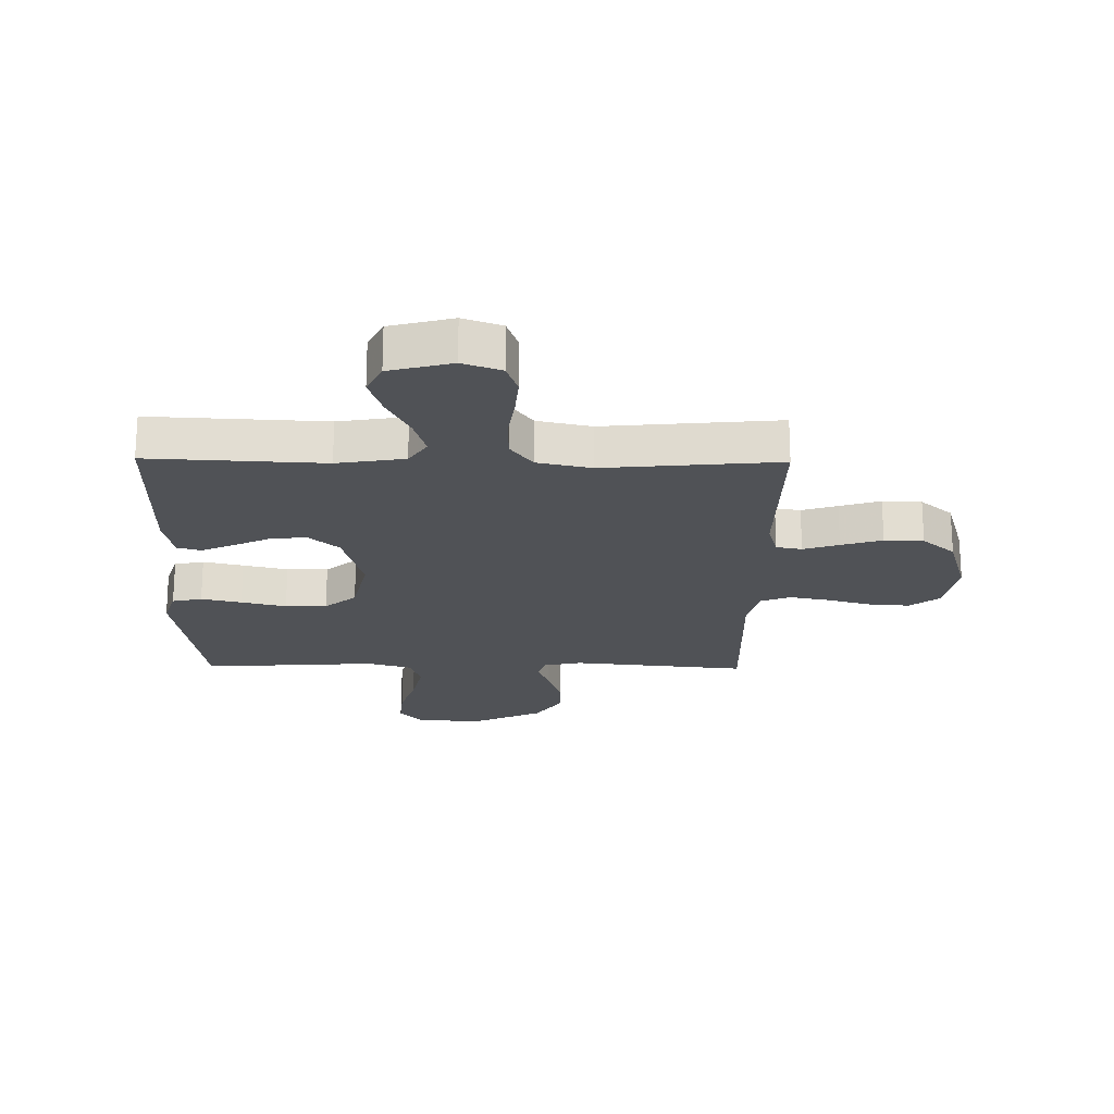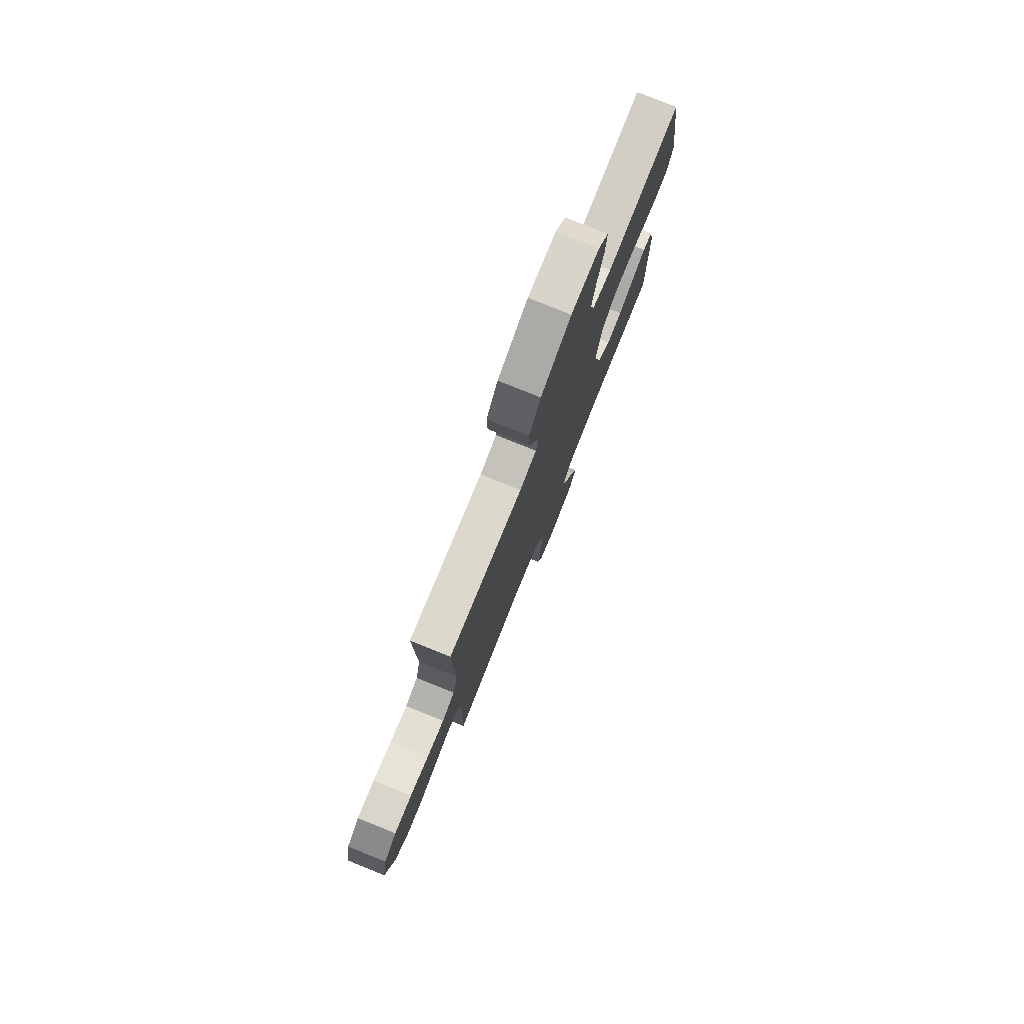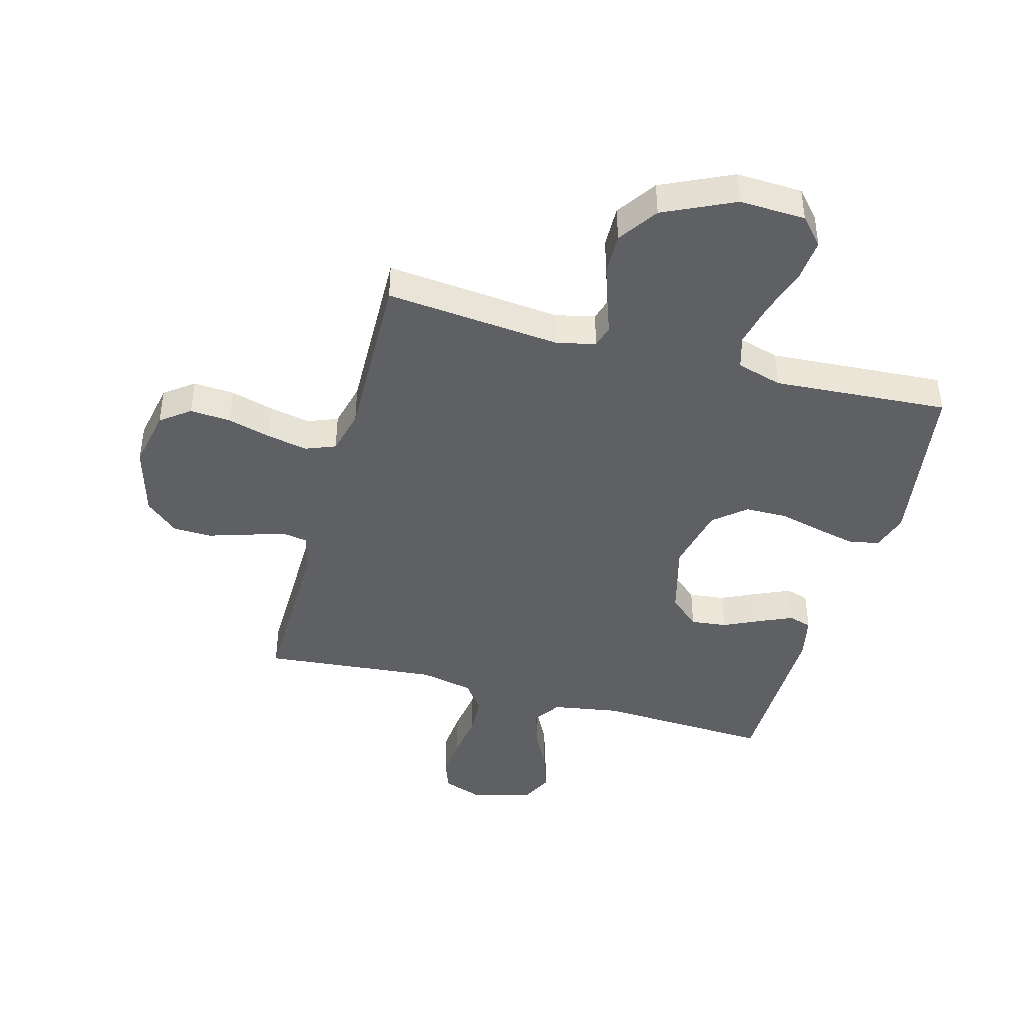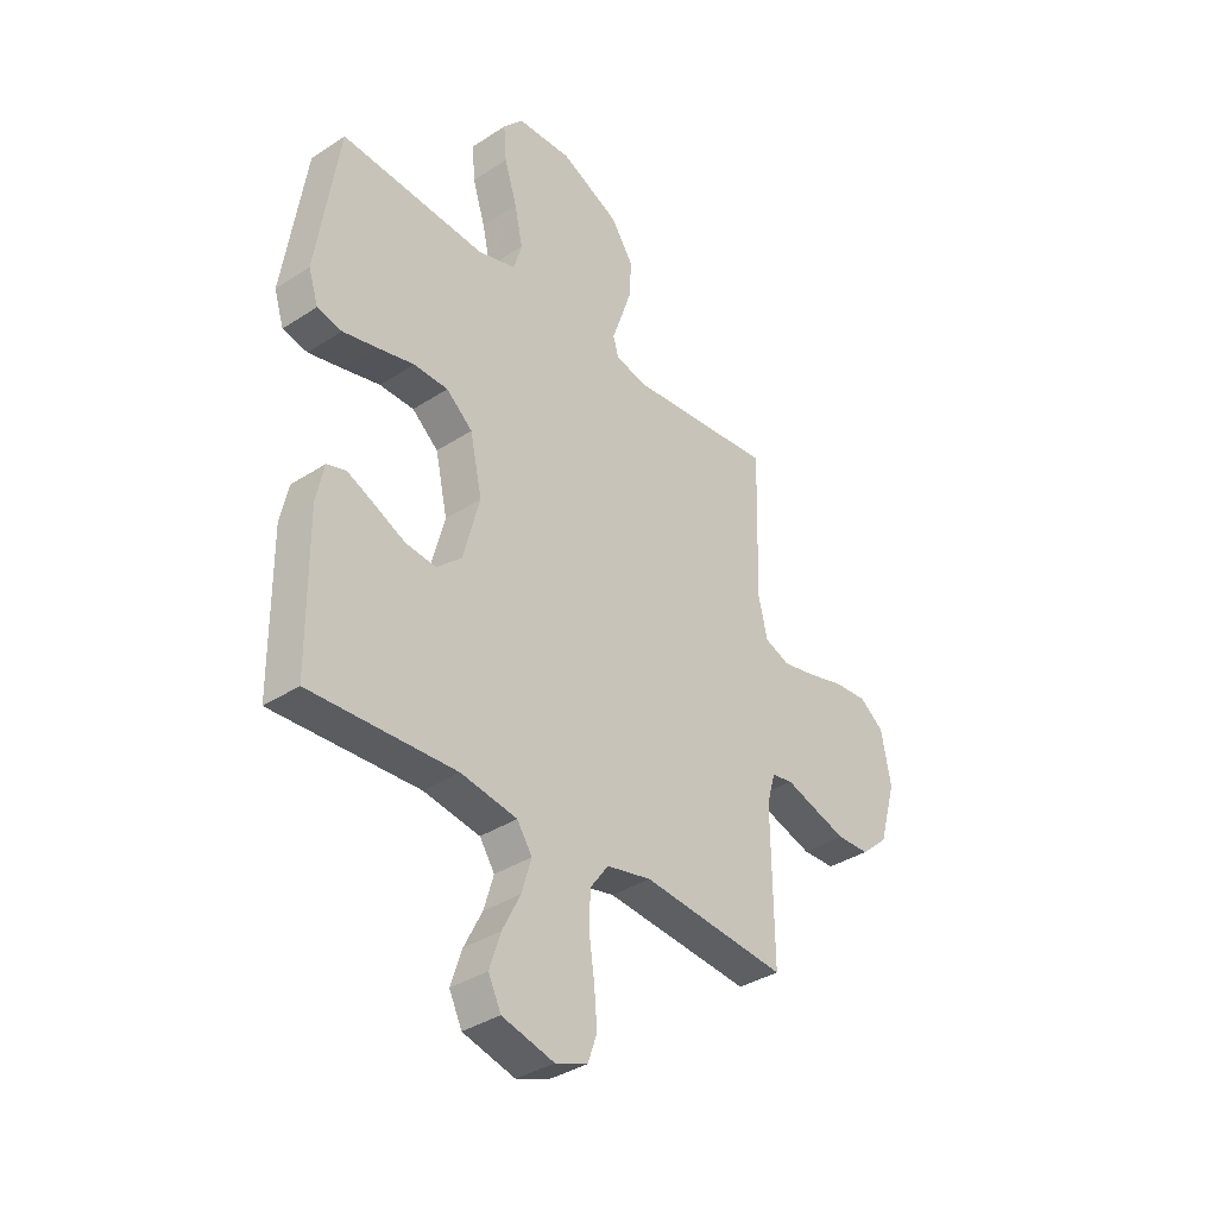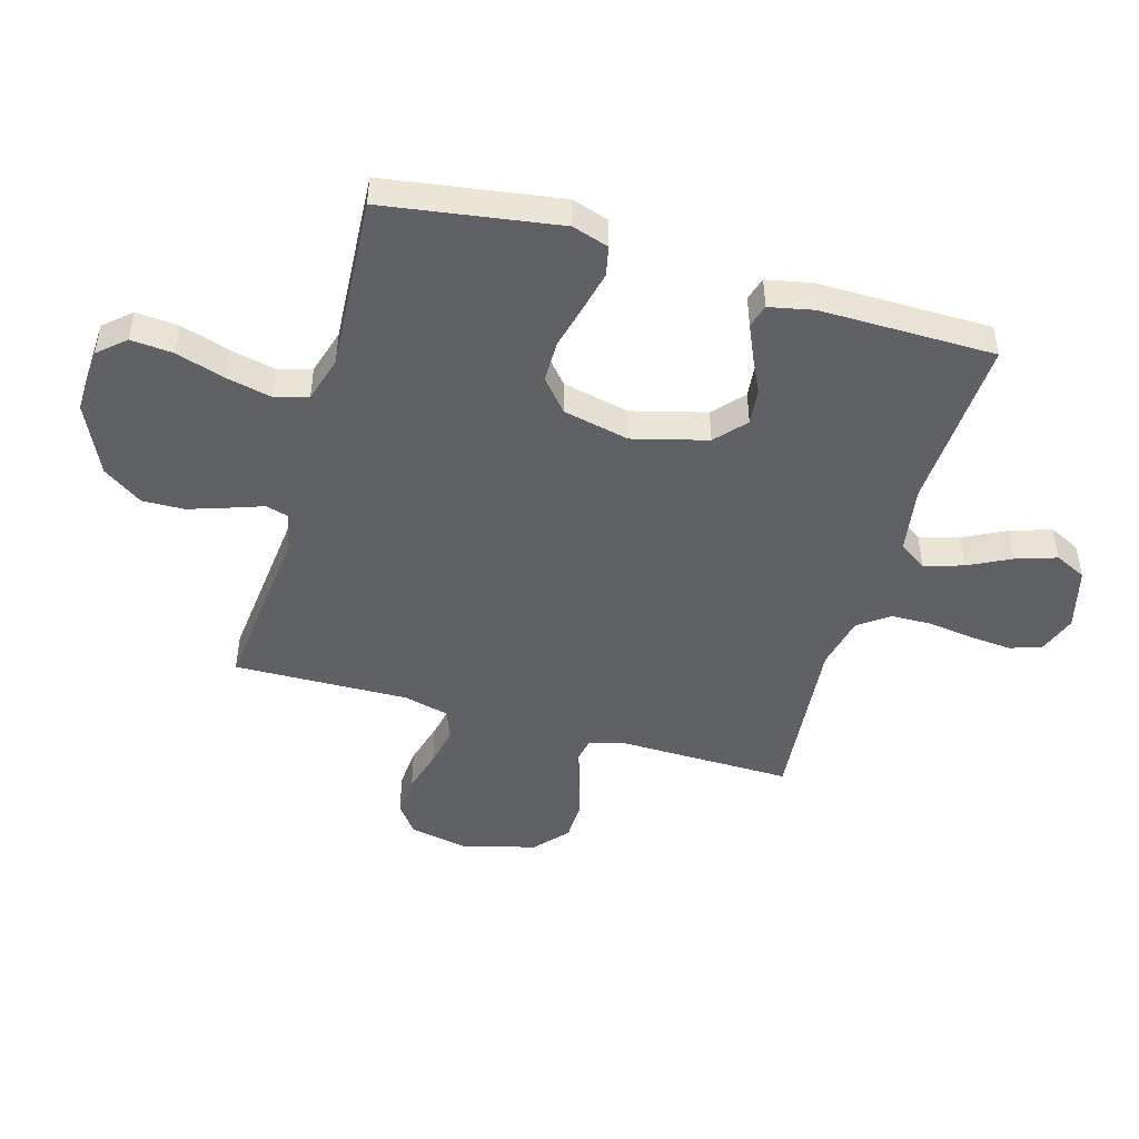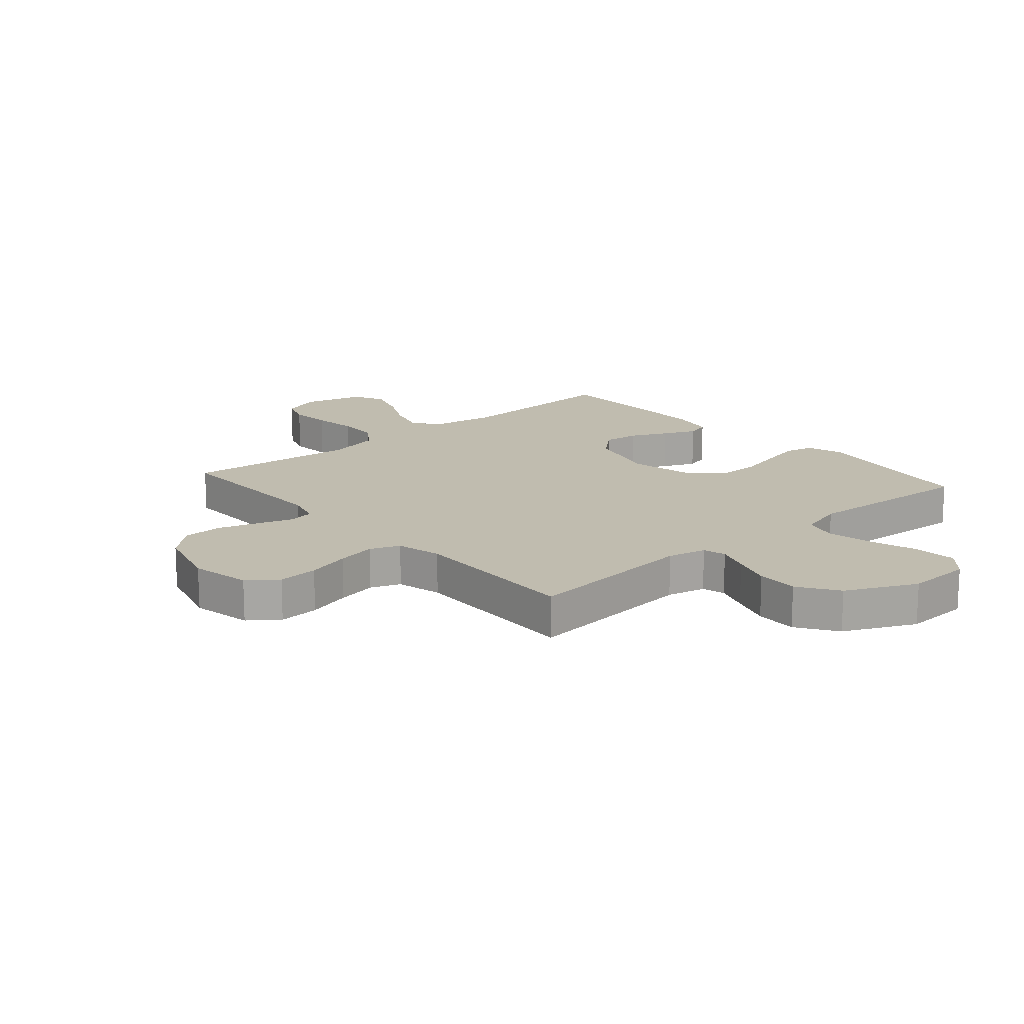
<metadata>
{"format":"obj","ext":"obj","renderer":"f3d","projection":"perspective","resolution":1024,"background":"white","views":[{"elev":-21.0,"azim":179.2,"up":"+Y"},{"elev":78.4,"azim":-68.1,"up":"+Z"},{"elev":-42.7,"azim":-15.3,"up":"+Y"},{"elev":-36.2,"azim":130.5,"up":"+Z"},{"elev":-47.2,"azim":73.8,"up":"+Y"},{"elev":16.3,"azim":-41.0,"up":"+Y"}]}
</metadata>
<code>
v -0.5 0.07 0.5
v -0.2 0.07 0.47
v -0.133 0.07 0.485
v -0.122 0.07 0.524
v -0.142 0.07 0.581
v -0.165 0.07 0.649
v -0.167 0.07 0.721
v -0.121 0.07 0.789
v 0 0.07 0.846
v 0.113 0.07 0.841
v 0.154 0.07 0.795
v 0.148 0.07 0.722
v 0.122 0.07 0.639
v 0.105 0.07 0.561
v 0.122 0.07 0.503
v 0.2 0.07 0.48
v 0.5 0.07 0.5
v 0.546 0.07 0.2
v 0.526 0.07 0.137
v 0.475 0.07 0.126
v 0.406 0.07 0.142
v 0.329 0.07 0.161
v 0.258 0.07 0.16
v 0.204 0.07 0.114
v 0.179 0.07 0
v 0.213 0.07 -0.128
v 0.265 0.07 -0.174
v 0.327 0.07 -0.167
v 0.39 0.07 -0.137
v 0.446 0.07 -0.112
v 0.486 0.07 -0.124
v 0.502 0.07 -0.2
v 0.5 0.07 -0.5
v 0.2 0.07 -0.485
v 0.084 0.07 -0.504
v 0.053 0.07 -0.551
v 0.073 0.07 -0.618
v 0.11 0.07 -0.691
v 0.133 0.07 -0.761
v 0.107 0.07 -0.815
v 0 0.07 -0.843
v -0.066 0.07 -0.819
v -0.085 0.07 -0.765
v -0.079 0.07 -0.693
v -0.068 0.07 -0.615
v -0.07 0.07 -0.544
v -0.108 0.07 -0.492
v -0.2 0.07 -0.472
v -0.5 0.07 -0.5
v -0.496 0.07 -0.2
v -0.513 0.07 -0.14
v -0.557 0.07 -0.132
v -0.618 0.07 -0.152
v -0.688 0.07 -0.174
v -0.755 0.07 -0.172
v -0.811 0.07 -0.123
v -0.846 0.07 0
v -0.826 0.07 0.104
v -0.776 0.07 0.142
v -0.706 0.07 0.137
v -0.631 0.07 0.116
v -0.562 0.07 0.102
v -0.511 0.07 0.122
v -0.492 0.07 0.2
v -0.5 0 0.5
v -0.2 0 0.47
v -0.133 0 0.485
v -0.122 0 0.524
v -0.142 0 0.581
v -0.165 0 0.649
v -0.167 0 0.721
v -0.121 0 0.789
v 0 0 0.846
v 0.113 0 0.841
v 0.154 0 0.795
v 0.148 0 0.722
v 0.122 0 0.639
v 0.105 0 0.561
v 0.122 0 0.503
v 0.2 0 0.48
v 0.5 0 0.5
v 0.546 0 0.2
v 0.526 0 0.137
v 0.475 0 0.126
v 0.406 0 0.142
v 0.329 0 0.161
v 0.258 0 0.16
v 0.204 0 0.114
v 0.179 0 0
v 0.213 0 -0.128
v 0.265 0 -0.174
v 0.327 0 -0.167
v 0.39 0 -0.137
v 0.446 0 -0.112
v 0.486 0 -0.124
v 0.502 0 -0.2
v 0.5 0 -0.5
v 0.2 0 -0.485
v 0.084 0 -0.504
v 0.053 0 -0.551
v 0.073 0 -0.618
v 0.11 0 -0.691
v 0.133 0 -0.761
v 0.107 0 -0.815
v 0 0 -0.843
v -0.066 0 -0.819
v -0.085 0 -0.765
v -0.079 0 -0.693
v -0.068 0 -0.615
v -0.07 0 -0.544
v -0.108 0 -0.492
v -0.2 0 -0.472
v -0.5 0 -0.5
v -0.496 0 -0.2
v -0.513 0 -0.14
v -0.557 0 -0.132
v -0.618 0 -0.152
v -0.688 0 -0.174
v -0.755 0 -0.172
v -0.811 0 -0.123
v -0.846 0 0
v -0.826 0 0.104
v -0.776 0 0.142
v -0.706 0 0.137
v -0.631 0 0.116
v -0.562 0 0.102
v -0.511 0 0.122
v -0.492 0 0.2
f 59 60 61
f 58 59 61
f 57 58 61
f 56 57 61
f 55 56 61
f 54 55 61
f 53 54 61
f 52 53 61
f 51 52 61 62
f 50 51 62 63
f 48 49 50
f 50 63 64
f 48 50 64
f 47 48 64
f 43 44 45
f 42 43 45
f 41 42 45
f 40 41 45
f 39 40 45
f 38 39 45
f 37 38 45
f 36 37 45 46
f 64 1 2
f 47 64 2
f 46 47 2
f 36 46 2
f 35 36 2
f 32 33 34
f 31 32 34
f 30 31 34
f 29 30 34
f 28 29 34
f 20 21 22
f 19 20 22
f 18 19 22
f 17 18 22
f 16 17 22
f 15 16 22 23
f 11 12 13
f 10 11 13
f 9 10 13
f 8 9 13
f 7 8 13
f 6 7 13
f 5 6 13
f 4 5 13
f 3 4 13 14
f 34 35 2 3
f 27 28 34
f 26 27 34
f 25 26 34 3
f 3 14 15
f 25 3 15
f 24 25 15
f 15 23 24
f 125 124 123
f 125 123 122
f 125 122 121
f 125 121 120
f 125 120 119
f 125 119 118
f 125 118 117
f 125 117 116
f 126 125 116 115
f 127 126 115 114
f 114 113 112
f 128 127 114
f 128 114 112
f 128 112 111
f 109 108 107
f 109 107 106
f 109 106 105
f 109 105 104
f 109 104 103
f 109 103 102
f 109 102 101
f 110 109 101 100
f 66 65 128
f 66 128 111
f 66 111 110
f 66 110 100
f 66 100 99
f 98 97 96
f 98 96 95
f 98 95 94
f 98 94 93
f 98 93 92
f 86 85 84
f 86 84 83
f 86 83 82
f 86 82 81
f 86 81 80
f 87 86 80 79
f 77 76 75
f 77 75 74
f 77 74 73
f 77 73 72
f 77 72 71
f 77 71 70
f 77 70 69
f 77 69 68
f 78 77 68 67
f 67 66 99 98
f 98 92 91
f 98 91 90
f 67 98 90 89
f 79 78 67
f 79 67 89
f 79 89 88
f 88 87 79
f 1 65 66 2
f 2 66 67 3
f 3 67 68 4
f 4 68 69 5
f 5 69 70 6
f 6 70 71 7
f 7 71 72 8
f 8 72 73 9
f 9 73 74 10
f 10 74 75 11
f 11 75 76 12
f 12 76 77 13
f 13 77 78 14
f 14 78 79 15
f 15 79 80 16
f 16 80 81 17
f 17 81 82 18
f 18 82 83 19
f 19 83 84 20
f 20 84 85 21
f 21 85 86 22
f 22 86 87 23
f 23 87 88 24
f 24 88 89 25
f 25 89 90 26
f 26 90 91 27
f 27 91 92 28
f 28 92 93 29
f 29 93 94 30
f 30 94 95 31
f 31 95 96 32
f 32 96 97 33
f 33 97 98 34
f 34 98 99 35
f 35 99 100 36
f 36 100 101 37
f 37 101 102 38
f 38 102 103 39
f 39 103 104 40
f 40 104 105 41
f 41 105 106 42
f 42 106 107 43
f 43 107 108 44
f 44 108 109 45
f 45 109 110 46
f 46 110 111 47
f 47 111 112 48
f 48 112 113 49
f 49 113 114 50
f 50 114 115 51
f 51 115 116 52
f 52 116 117 53
f 53 117 118 54
f 54 118 119 55
f 55 119 120 56
f 56 120 121 57
f 57 121 122 58
f 58 122 123 59
f 59 123 124 60
f 60 124 125 61
f 61 125 126 62
f 62 126 127 63
f 63 127 128 64
f 64 128 65 1

</code>
